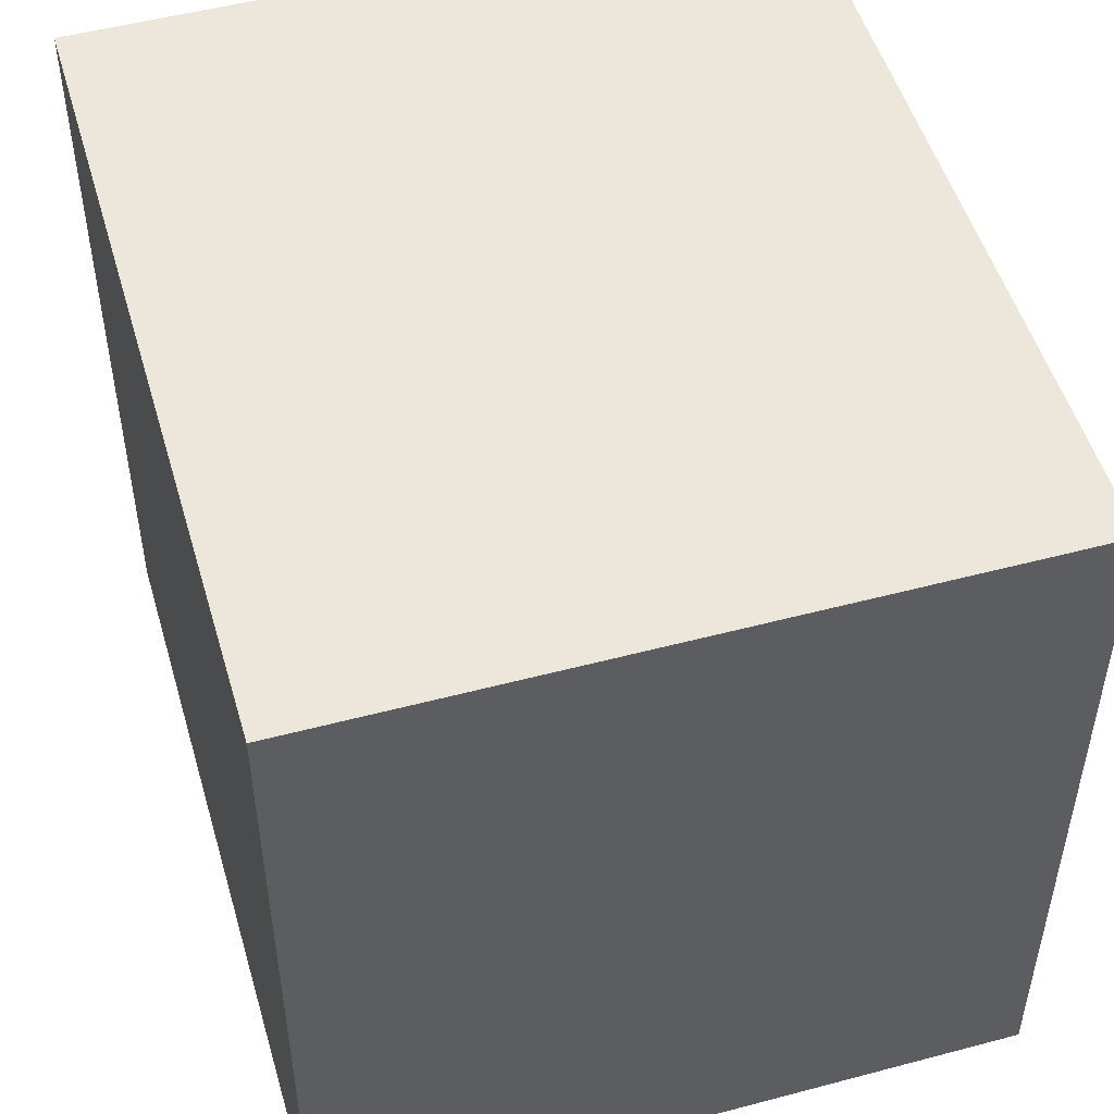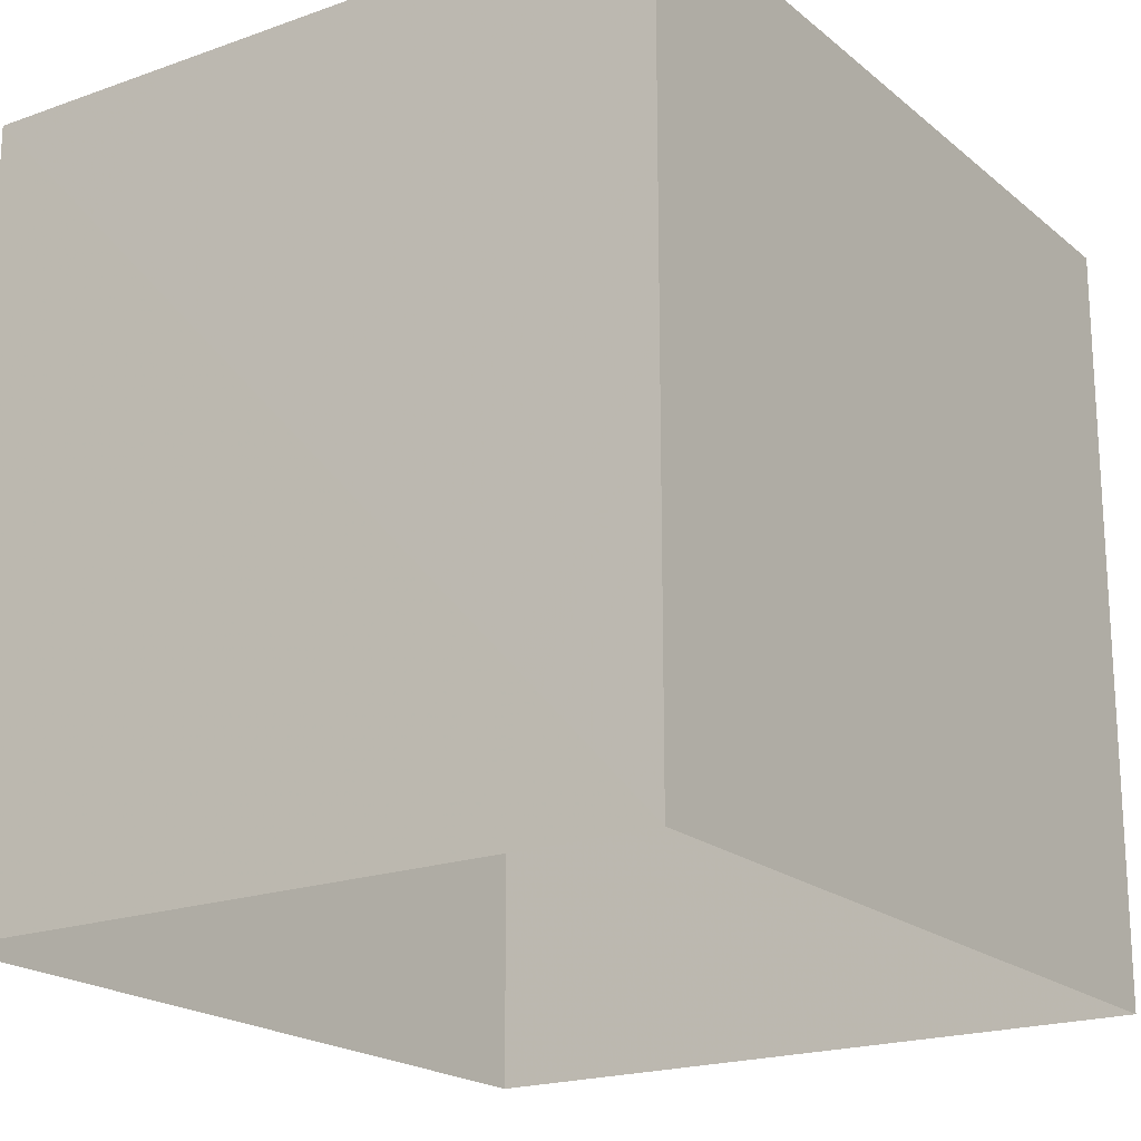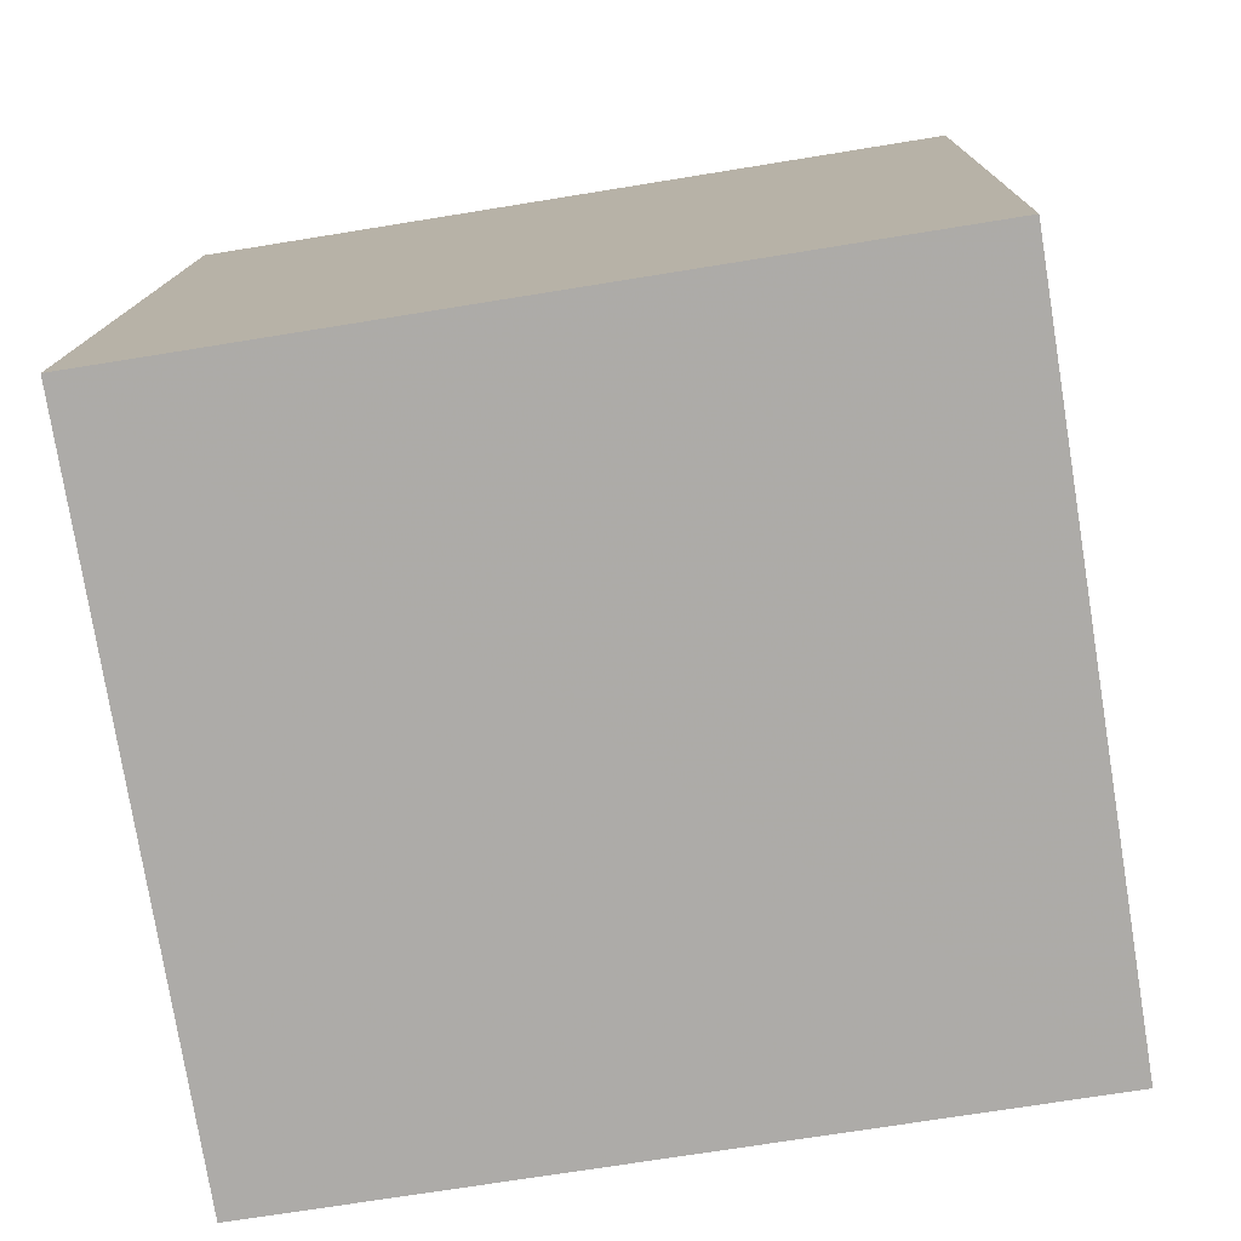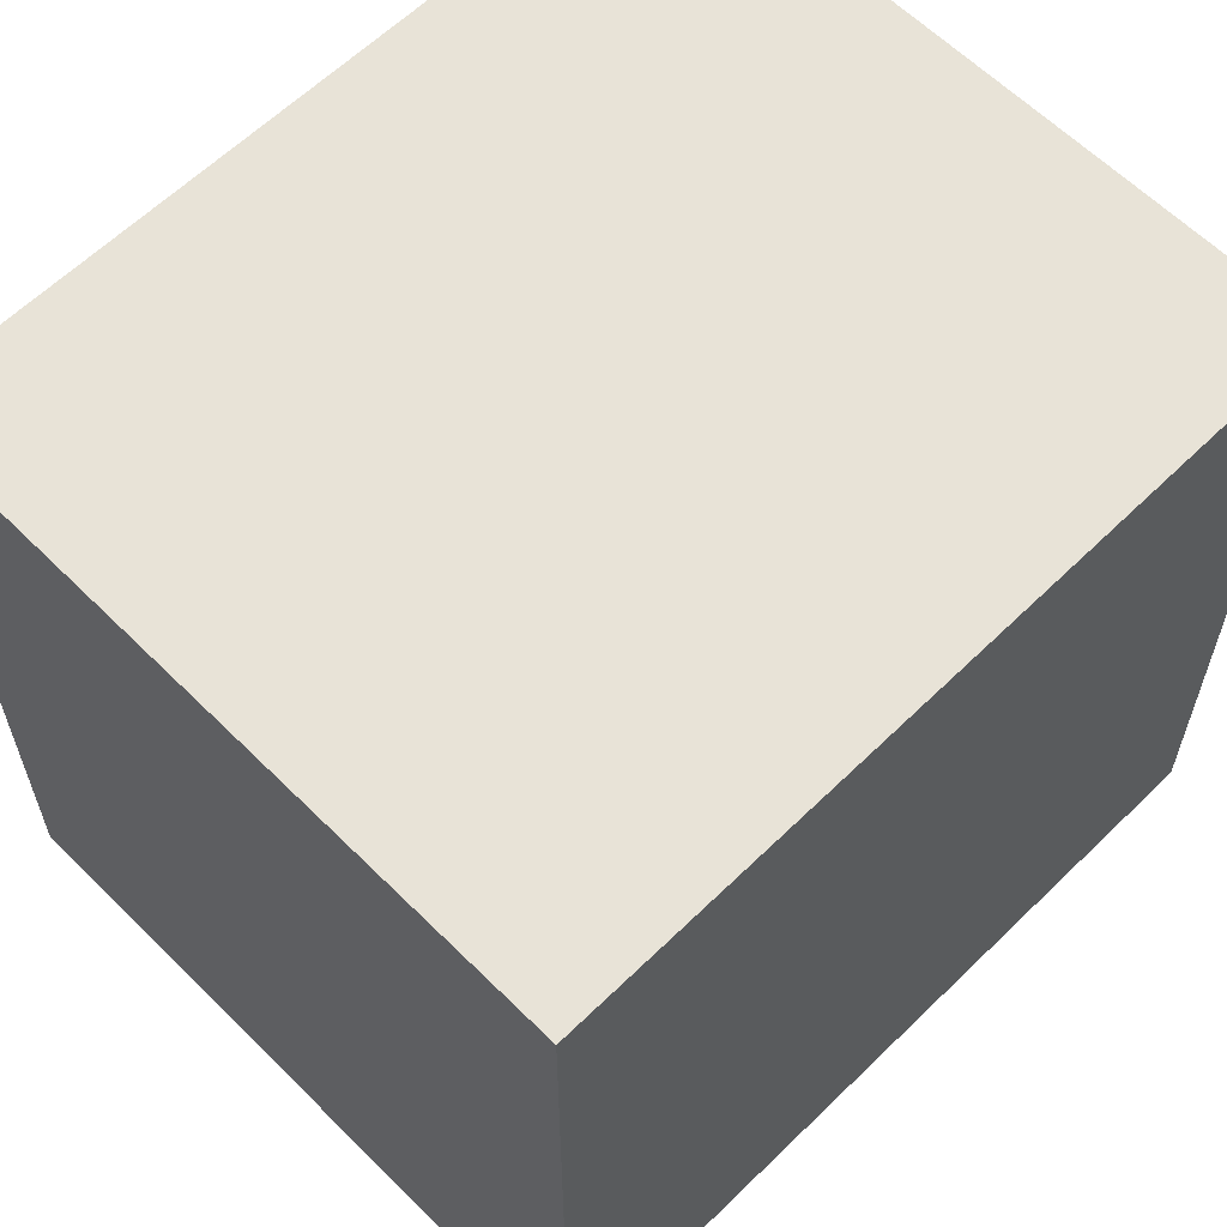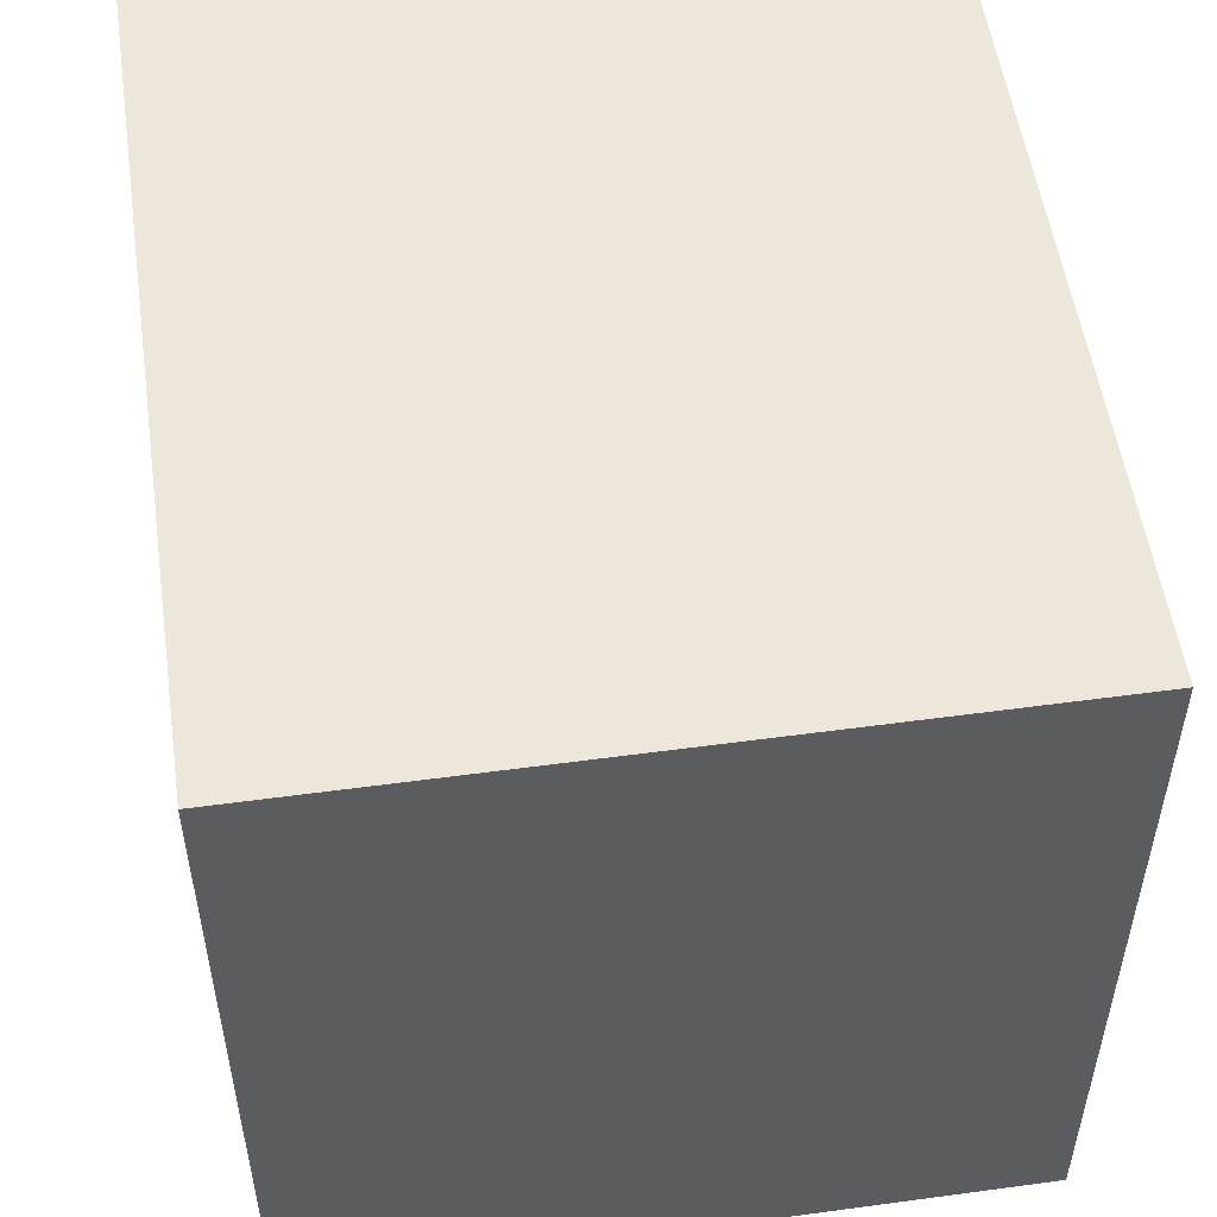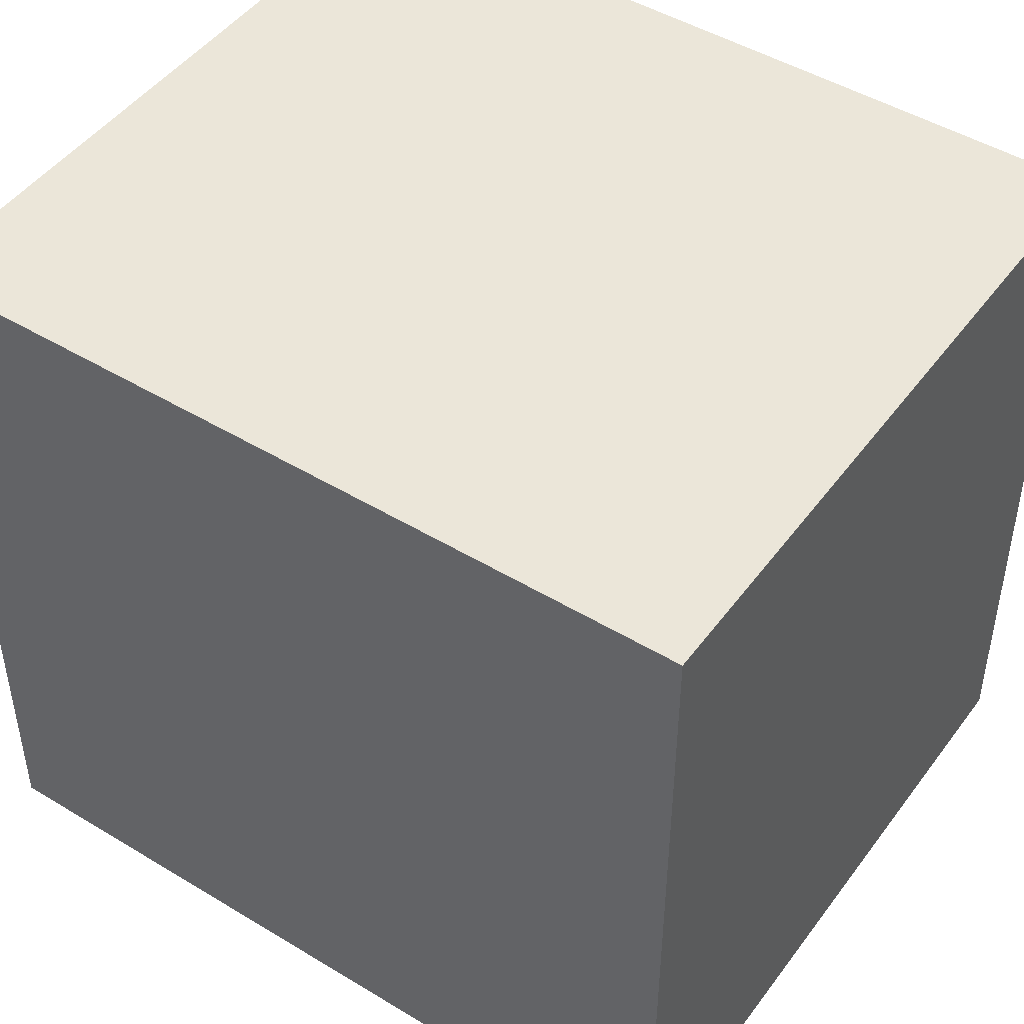
<metadata>
{"format":"obj","ext":"obj","renderer":"f3d","projection":"perspective","resolution":1024,"background":"white","views":[{"elev":50.9,"azim":157.2,"up":"+Z"},{"elev":-19.7,"azim":-152.8,"up":"+Z"},{"elev":-70.1,"azim":-80.7,"up":"+Y"},{"elev":61.5,"azim":-141.4,"up":"+Z"},{"elev":53.6,"azim":165.1,"up":"+Z"},{"elev":47.1,"azim":-62.2,"up":"+Z"}]}
</metadata>
<code>
v -1.305e+04 -3.399e+04 28.8
v -1.305e+04 -3.399e+04 28.8
v -1.305e+04 -3.4e+04 28.8
v -1.305e+04 -3.399e+04 28.8
v -1.305e+04 -3.399e+04 31.13
v -1.305e+04 -3.399e+04 31.13
v -1.305e+04 -3.4e+04 31.13
v -1.305e+04 -3.399e+04 31.13
f 1 2 3
f 1 4 2
f 5 6 7
f 5 8 6
f 7 1 3
f 7 6 1
f 6 4 1
f 6 8 4
f 5 2 4
f 8 5 4
f 7 3 2
f 5 7 2

</code>
